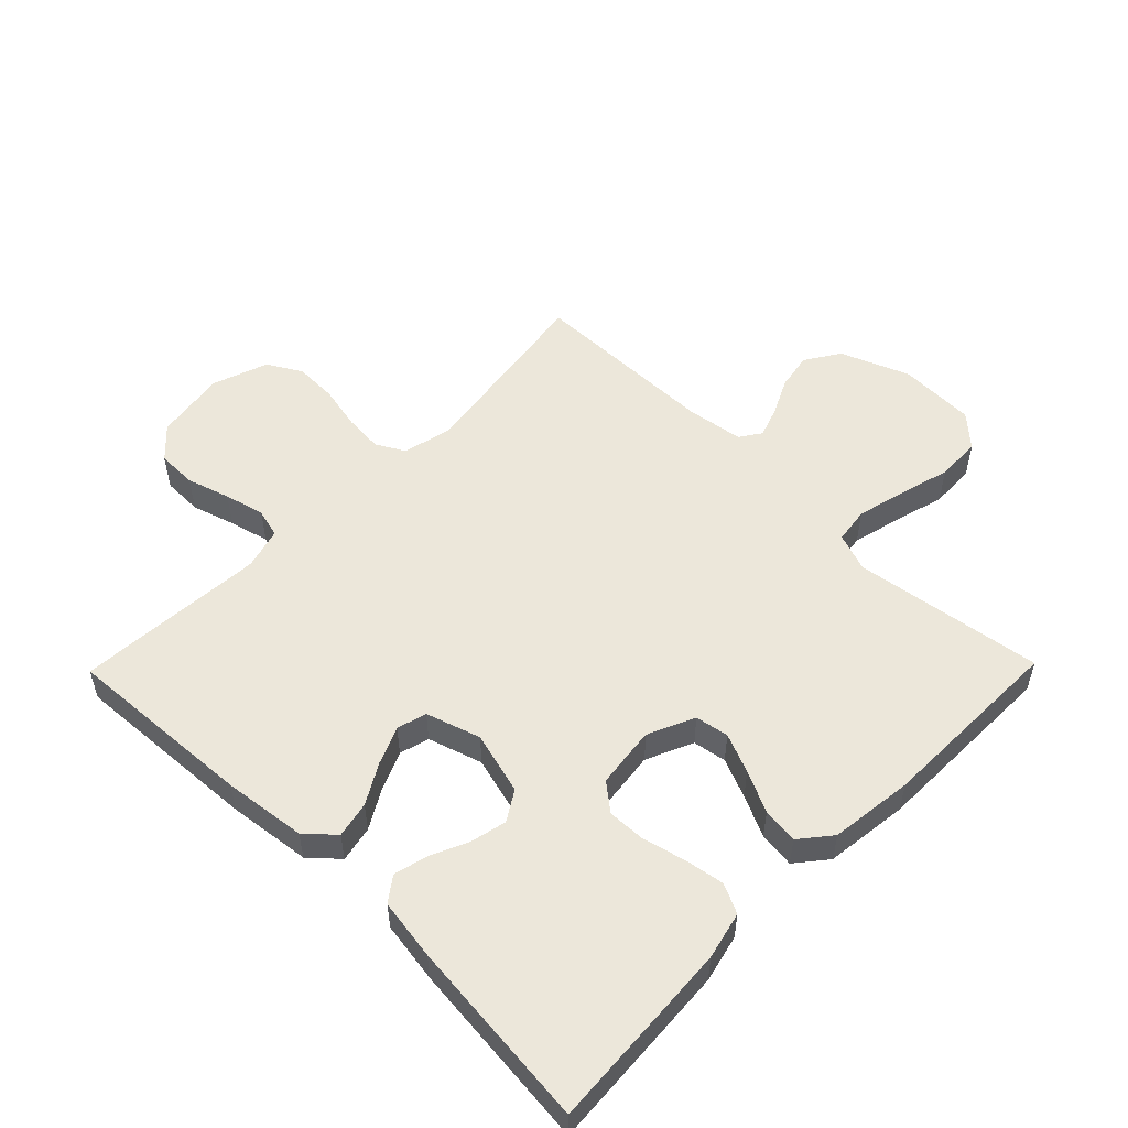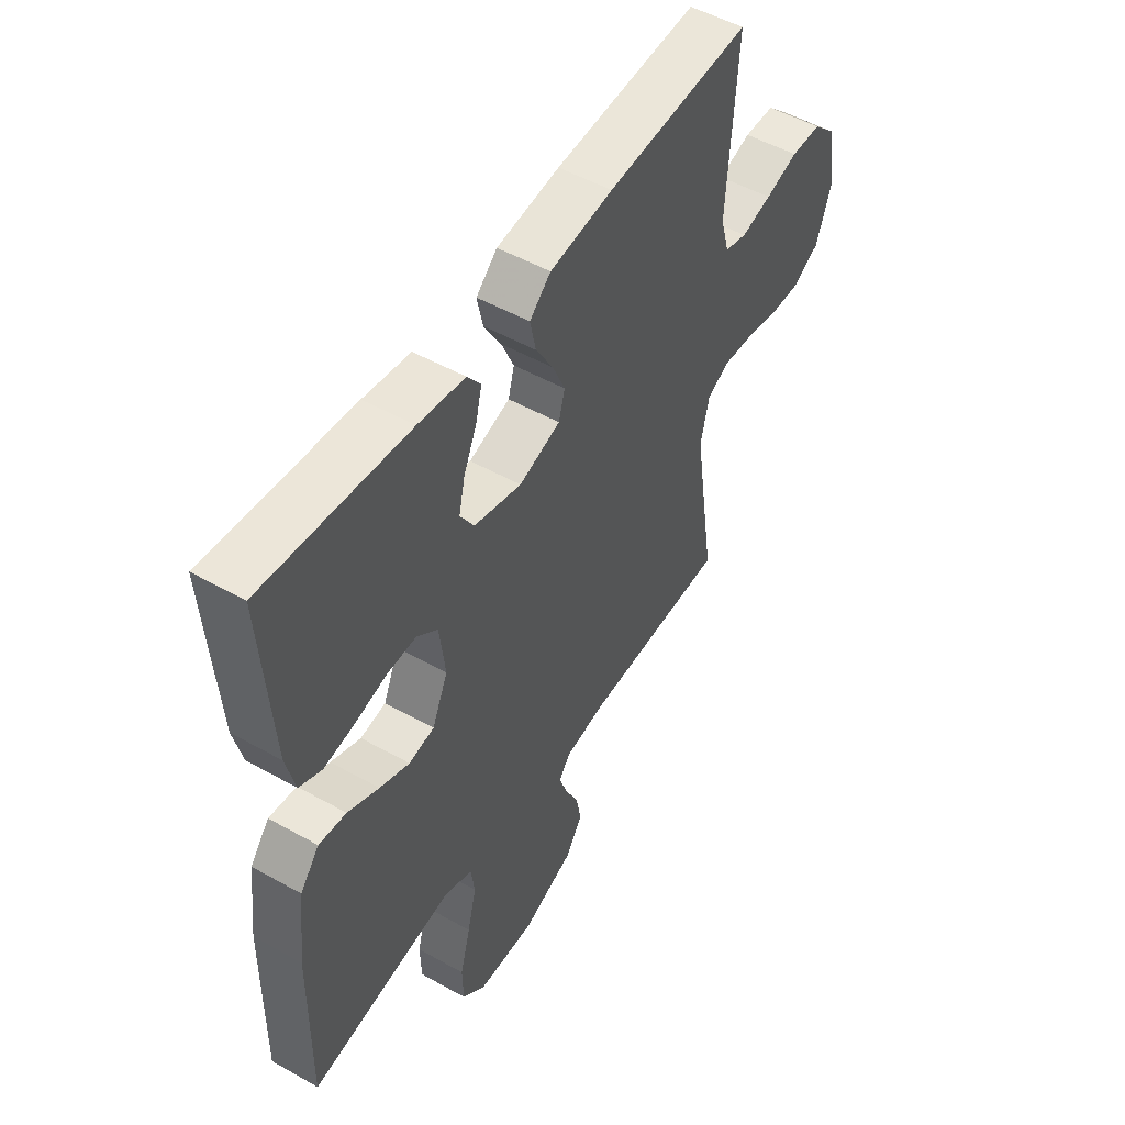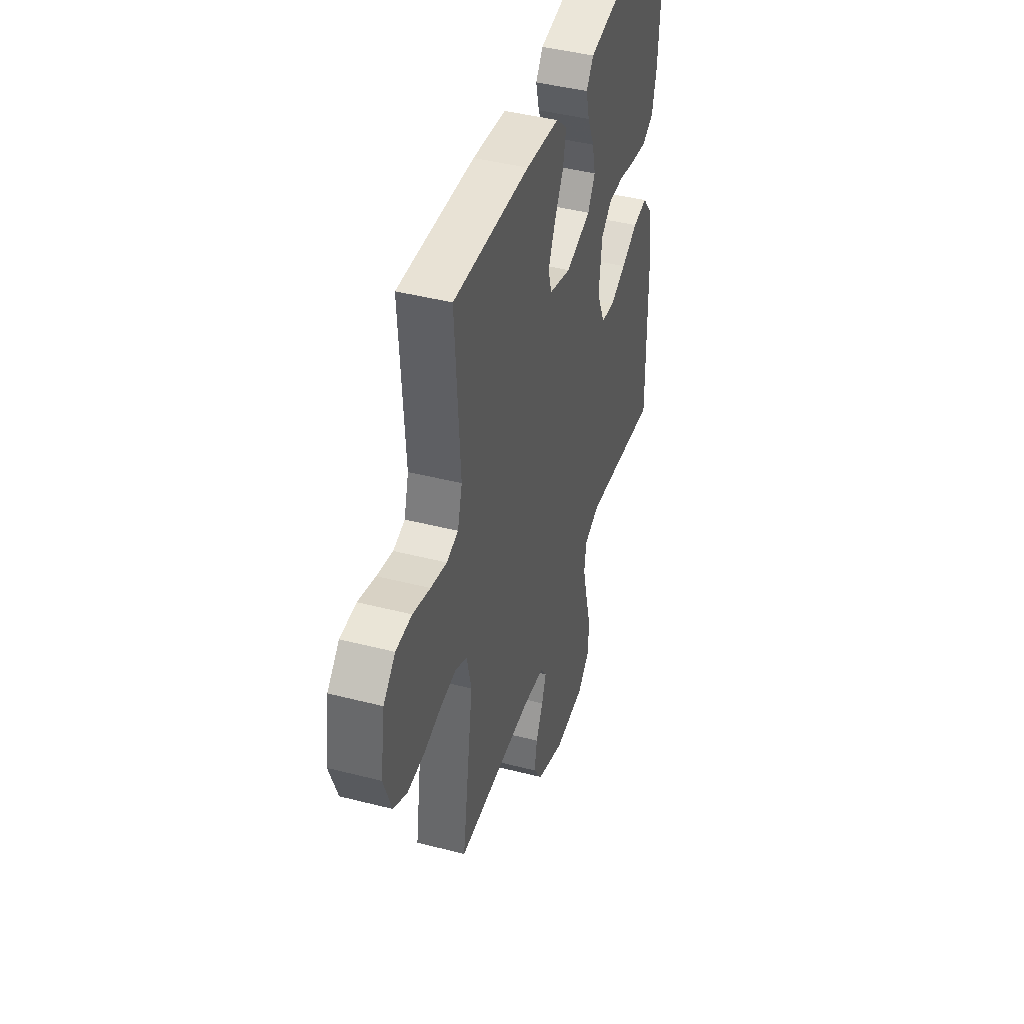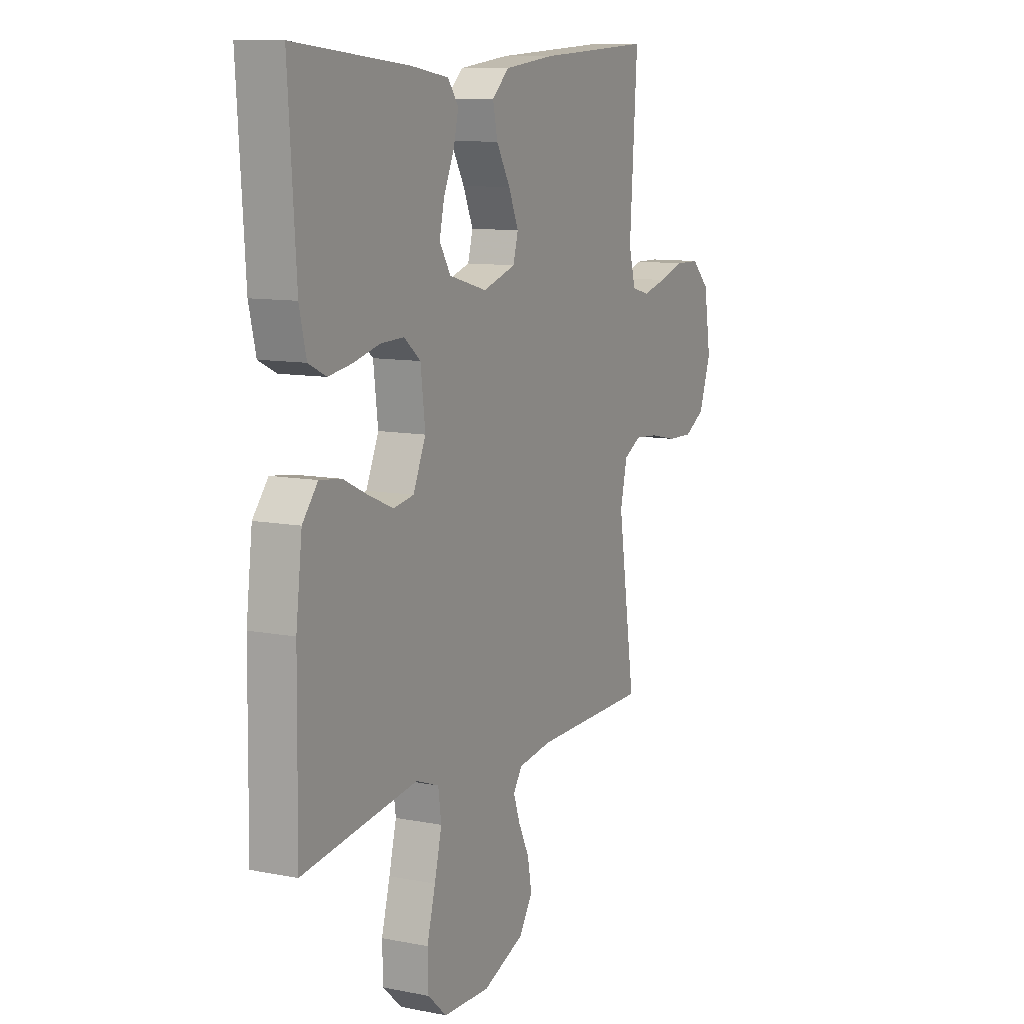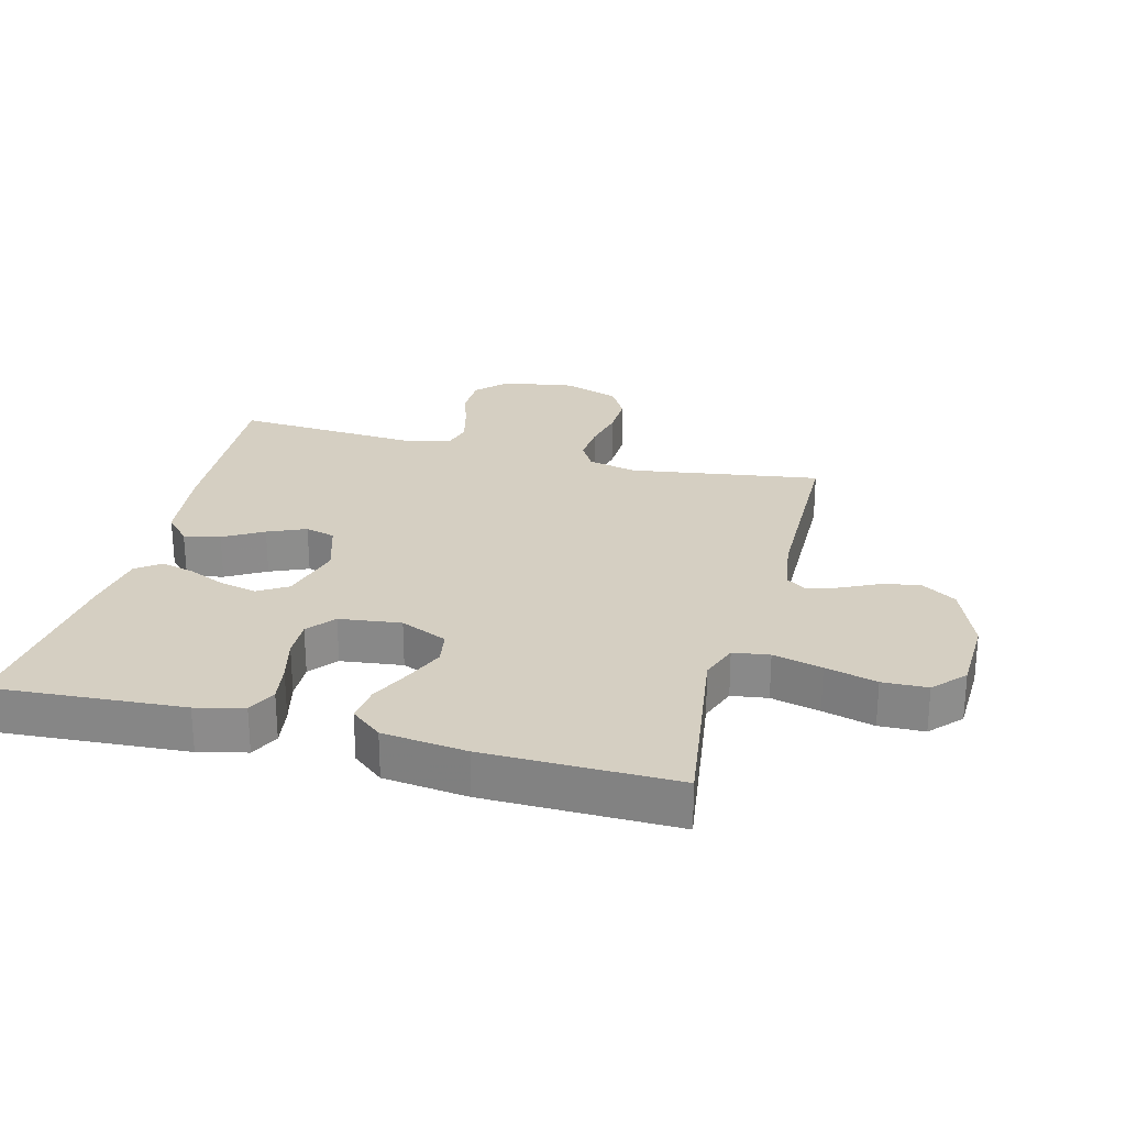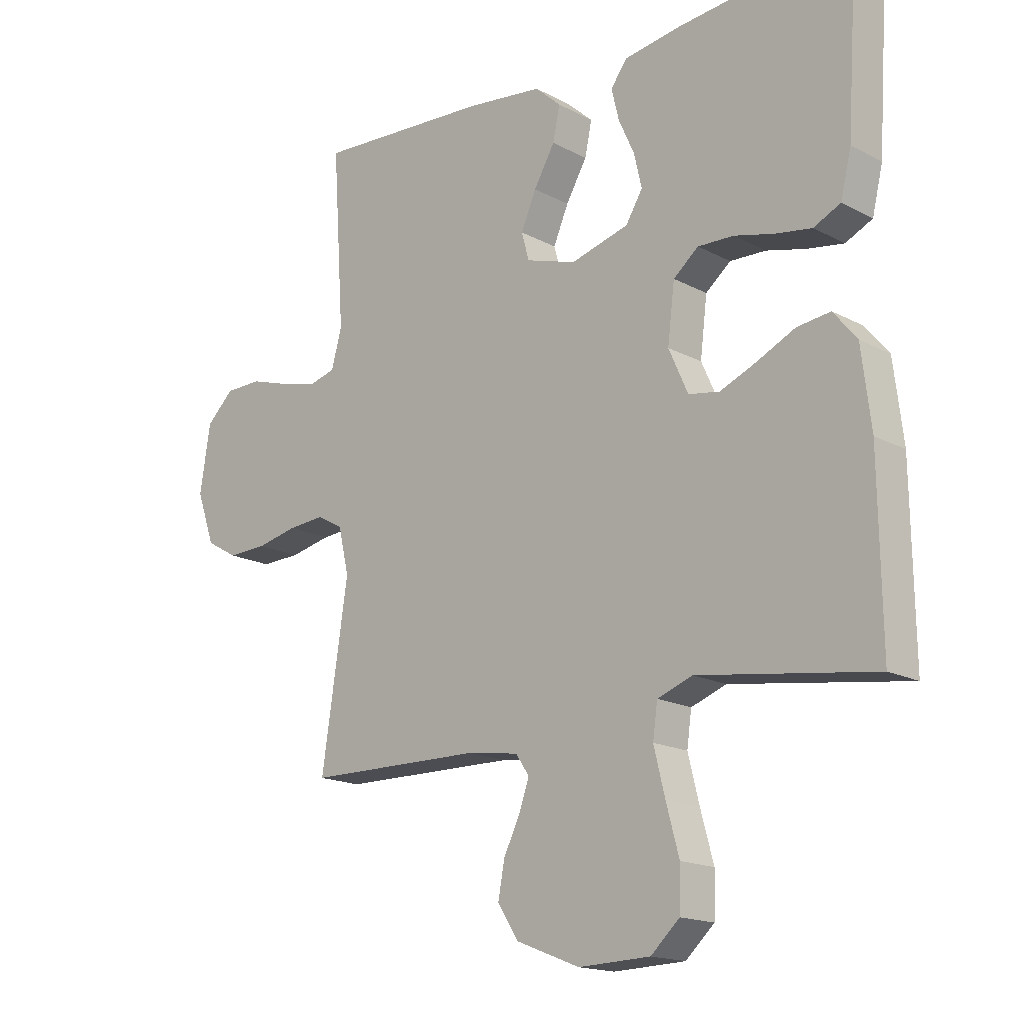
<metadata>
{"format":"obj","ext":"obj","renderer":"f3d","projection":"perspective","resolution":1024,"background":"white","views":[{"elev":53.5,"azim":44.4,"up":"+Y"},{"elev":51.3,"azim":121.4,"up":"+Z"},{"elev":43.5,"azim":-73.1,"up":"+Z"},{"elev":10.3,"azim":116.5,"up":"+Z"},{"elev":25.9,"azim":104.6,"up":"+Y"},{"elev":-16.8,"azim":43.1,"up":"+Z"}]}
</metadata>
<code>
v -0.5 0.07 0.5
v -0.2 0.07 0.482
v -0.069 0.07 0.466
v -0.025 0.07 0.426
v -0.037 0.07 0.369
v -0.073 0.07 0.307
v -0.099 0.07 0.247
v -0.086 0.07 0.2
v 0 0.07 0.173
v 0.099 0.07 0.2
v 0.128 0.07 0.247
v 0.115 0.07 0.304
v 0.088 0.07 0.364
v 0.075 0.07 0.417
v 0.103 0.07 0.455
v 0.2 0.07 0.47
v 0.5 0.07 0.5
v 0.48 0.07 0.2
v 0.462 0.07 0.125
v 0.416 0.07 0.103
v 0.354 0.07 0.113
v 0.286 0.07 0.13
v 0.225 0.07 0.132
v 0.182 0.07 0.097
v 0.17 0.07 0
v 0.203 0.07 -0.074
v 0.256 0.07 -0.083
v 0.318 0.07 -0.057
v 0.383 0.07 -0.026
v 0.44 0.07 -0.019
v 0.48 0.07 -0.068
v 0.496 0.07 -0.2
v 0.5 0.07 -0.5
v 0.2 0.07 -0.457
v 0.14 0.07 -0.479
v 0.132 0.07 -0.536
v 0.151 0.07 -0.613
v 0.173 0.07 -0.694
v 0.171 0.07 -0.765
v 0.122 0.07 -0.81
v 0 0.07 -0.814
v -0.109 0.07 -0.771
v -0.144 0.07 -0.716
v -0.133 0.07 -0.657
v -0.105 0.07 -0.6
v -0.088 0.07 -0.551
v -0.111 0.07 -0.517
v -0.2 0.07 -0.504
v -0.5 0.07 -0.5
v -0.455 0.07 -0.2
v -0.473 0.07 -0.122
v -0.518 0.07 -0.097
v -0.58 0.07 -0.102
v -0.65 0.07 -0.117
v -0.718 0.07 -0.119
v -0.772 0.07 -0.088
v -0.803 0.07 0
v -0.785 0.07 0.114
v -0.738 0.07 0.159
v -0.675 0.07 0.16
v -0.607 0.07 0.139
v -0.544 0.07 0.123
v -0.498 0.07 0.135
v -0.48 0.07 0.2
v -0.5 0 0.5
v -0.2 0 0.482
v -0.069 0 0.466
v -0.025 0 0.426
v -0.037 0 0.369
v -0.073 0 0.307
v -0.099 0 0.247
v -0.086 0 0.2
v 0 0 0.173
v 0.099 0 0.2
v 0.128 0 0.247
v 0.115 0 0.304
v 0.088 0 0.364
v 0.075 0 0.417
v 0.103 0 0.455
v 0.2 0 0.47
v 0.5 0 0.5
v 0.48 0 0.2
v 0.462 0 0.125
v 0.416 0 0.103
v 0.354 0 0.113
v 0.286 0 0.13
v 0.225 0 0.132
v 0.182 0 0.097
v 0.17 0 0
v 0.203 0 -0.074
v 0.256 0 -0.083
v 0.318 0 -0.057
v 0.383 0 -0.026
v 0.44 0 -0.019
v 0.48 0 -0.068
v 0.496 0 -0.2
v 0.5 0 -0.5
v 0.2 0 -0.457
v 0.14 0 -0.479
v 0.132 0 -0.536
v 0.151 0 -0.613
v 0.173 0 -0.694
v 0.171 0 -0.765
v 0.122 0 -0.81
v 0 0 -0.814
v -0.109 0 -0.771
v -0.144 0 -0.716
v -0.133 0 -0.657
v -0.105 0 -0.6
v -0.088 0 -0.551
v -0.111 0 -0.517
v -0.2 0 -0.504
v -0.5 0 -0.5
v -0.455 0 -0.2
v -0.473 0 -0.122
v -0.518 0 -0.097
v -0.58 0 -0.102
v -0.65 0 -0.117
v -0.718 0 -0.119
v -0.772 0 -0.088
v -0.803 0 0
v -0.785 0 0.114
v -0.738 0 0.159
v -0.675 0 0.16
v -0.607 0 0.139
v -0.544 0 0.123
v -0.498 0 0.135
v -0.48 0 0.2
f 59 60 61
f 58 59 61
f 57 58 61
f 56 57 61
f 55 56 61
f 54 55 61
f 53 54 61
f 52 53 61 62
f 51 52 62 63
f 48 49 50
f 51 63 64
f 50 51 64
f 48 50 64
f 47 48 64
f 43 44 45
f 42 43 45
f 41 42 45
f 40 41 45
f 39 40 45
f 38 39 45
f 37 38 45
f 36 37 45 46
f 64 1 2
f 47 64 2
f 46 47 2
f 36 46 2
f 35 36 2
f 32 33 34
f 31 32 34
f 30 31 34
f 29 30 34
f 28 29 34
f 20 21 22
f 19 20 22
f 18 19 22
f 17 18 22
f 16 17 22
f 15 16 22
f 14 15 22
f 13 14 22
f 12 13 22
f 11 12 22 23
f 10 11 23 24
f 4 5 6
f 3 4 6
f 2 3 6
f 2 6 7
f 27 28 34 35
f 26 27 35
f 25 26 35
f 9 10 24 25
f 8 9 25 35
f 2 7 8
f 2 8 35
f 125 124 123
f 125 123 122
f 125 122 121
f 125 121 120
f 125 120 119
f 125 119 118
f 125 118 117
f 126 125 117 116
f 127 126 116 115
f 114 113 112
f 128 127 115
f 128 115 114
f 128 114 112
f 128 112 111
f 109 108 107
f 109 107 106
f 109 106 105
f 109 105 104
f 109 104 103
f 109 103 102
f 109 102 101
f 110 109 101 100
f 66 65 128
f 66 128 111
f 66 111 110
f 66 110 100
f 66 100 99
f 98 97 96
f 98 96 95
f 98 95 94
f 98 94 93
f 98 93 92
f 86 85 84
f 86 84 83
f 86 83 82
f 86 82 81
f 86 81 80
f 86 80 79
f 86 79 78
f 86 78 77
f 86 77 76
f 87 86 76 75
f 88 87 75 74
f 70 69 68
f 70 68 67
f 70 67 66
f 71 70 66
f 99 98 92 91
f 99 91 90
f 99 90 89
f 89 88 74 73
f 99 89 73 72
f 72 71 66
f 99 72 66
f 1 65 66 2
f 2 66 67 3
f 3 67 68 4
f 4 68 69 5
f 5 69 70 6
f 6 70 71 7
f 7 71 72 8
f 8 72 73 9
f 9 73 74 10
f 10 74 75 11
f 11 75 76 12
f 12 76 77 13
f 13 77 78 14
f 14 78 79 15
f 15 79 80 16
f 16 80 81 17
f 17 81 82 18
f 18 82 83 19
f 19 83 84 20
f 20 84 85 21
f 21 85 86 22
f 22 86 87 23
f 23 87 88 24
f 24 88 89 25
f 25 89 90 26
f 26 90 91 27
f 27 91 92 28
f 28 92 93 29
f 29 93 94 30
f 30 94 95 31
f 31 95 96 32
f 32 96 97 33
f 33 97 98 34
f 34 98 99 35
f 35 99 100 36
f 36 100 101 37
f 37 101 102 38
f 38 102 103 39
f 39 103 104 40
f 40 104 105 41
f 41 105 106 42
f 42 106 107 43
f 43 107 108 44
f 44 108 109 45
f 45 109 110 46
f 46 110 111 47
f 47 111 112 48
f 48 112 113 49
f 49 113 114 50
f 50 114 115 51
f 51 115 116 52
f 52 116 117 53
f 53 117 118 54
f 54 118 119 55
f 55 119 120 56
f 56 120 121 57
f 57 121 122 58
f 58 122 123 59
f 59 123 124 60
f 60 124 125 61
f 61 125 126 62
f 62 126 127 63
f 63 127 128 64
f 64 128 65 1

</code>
